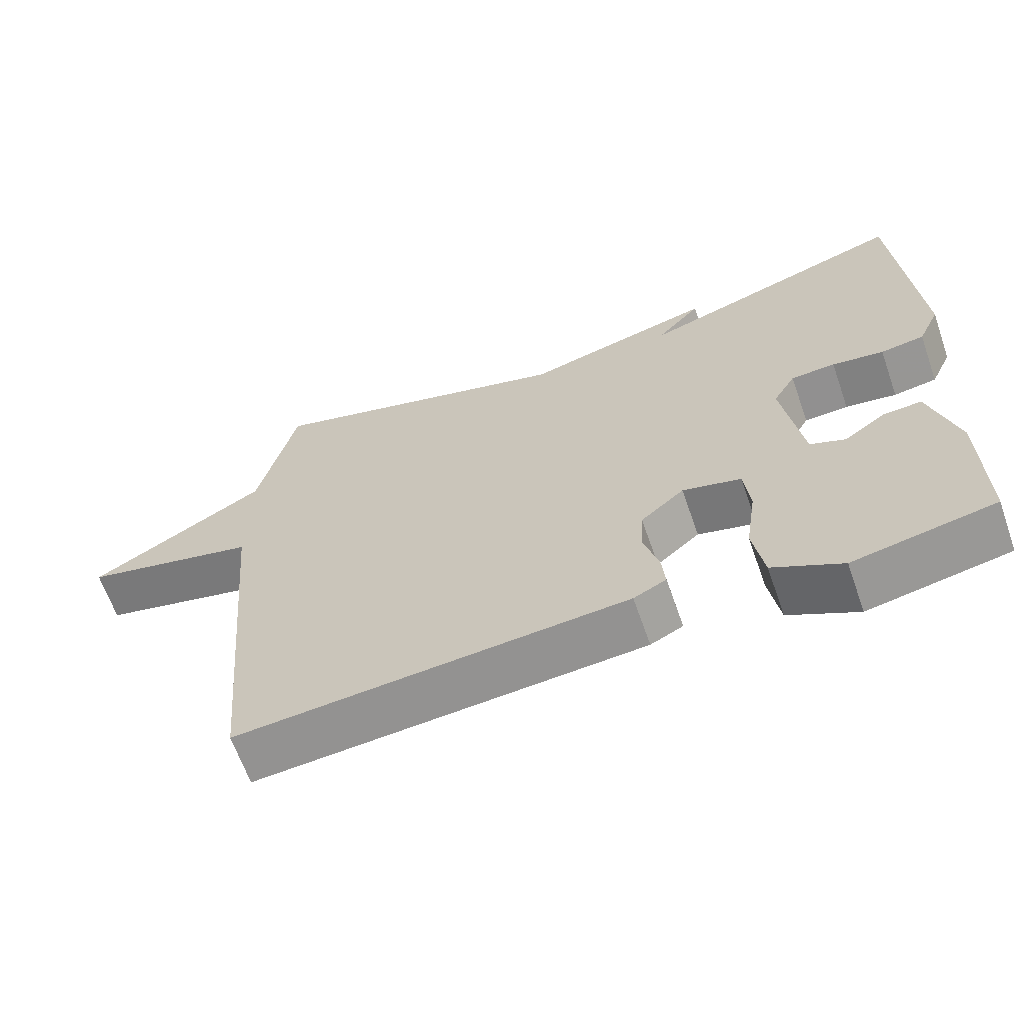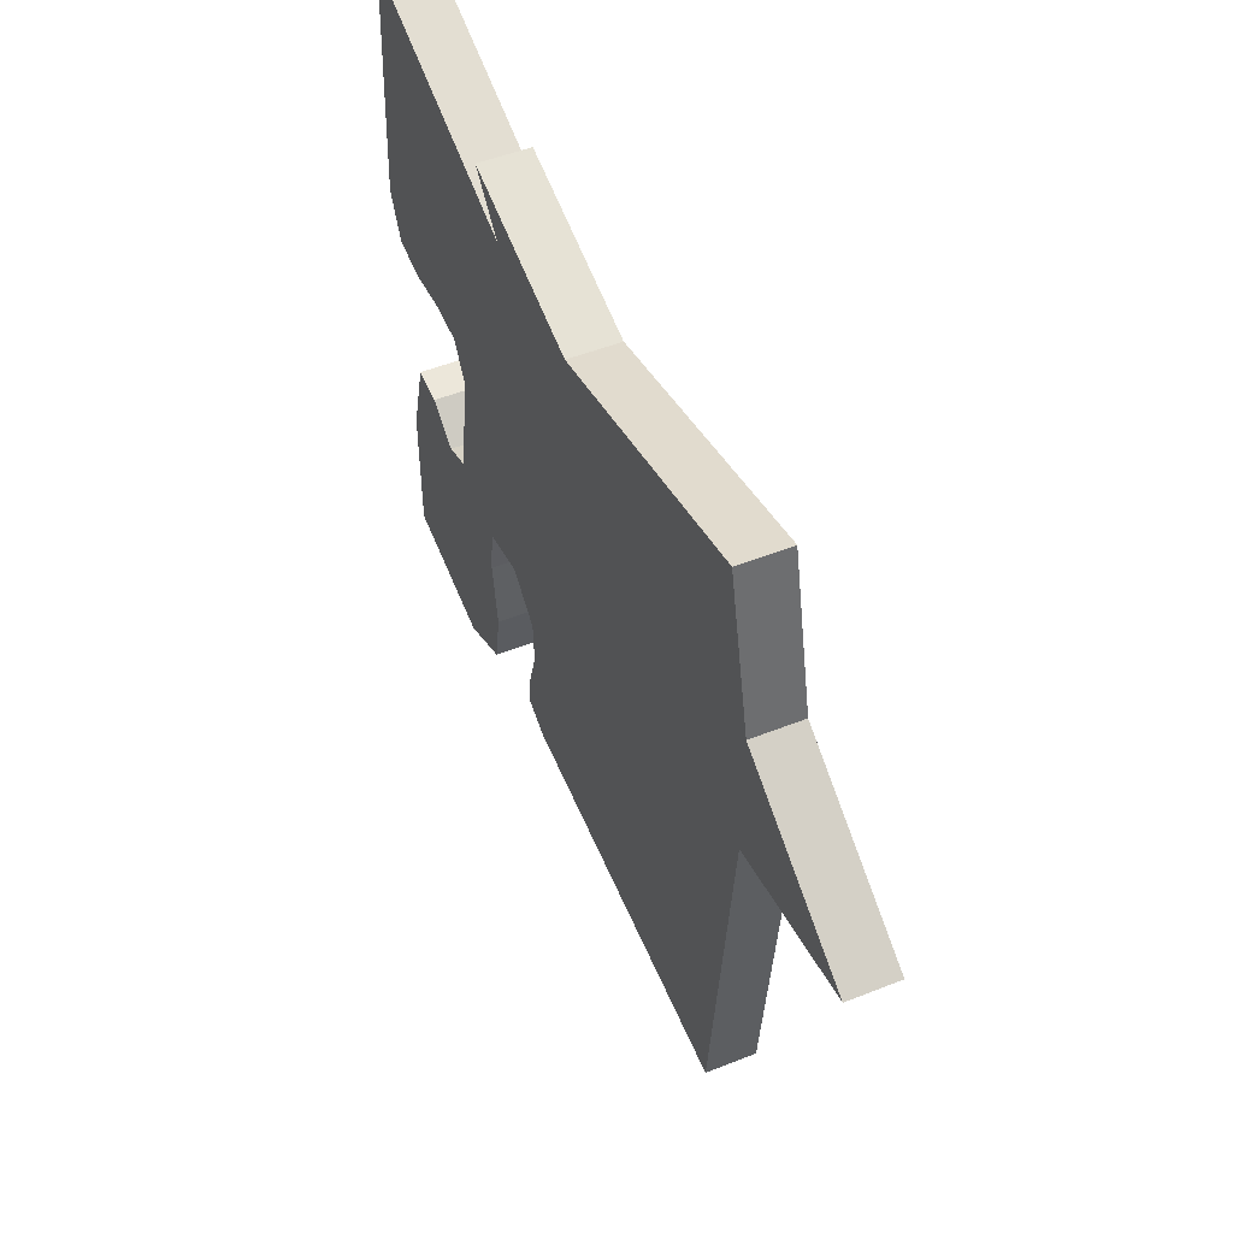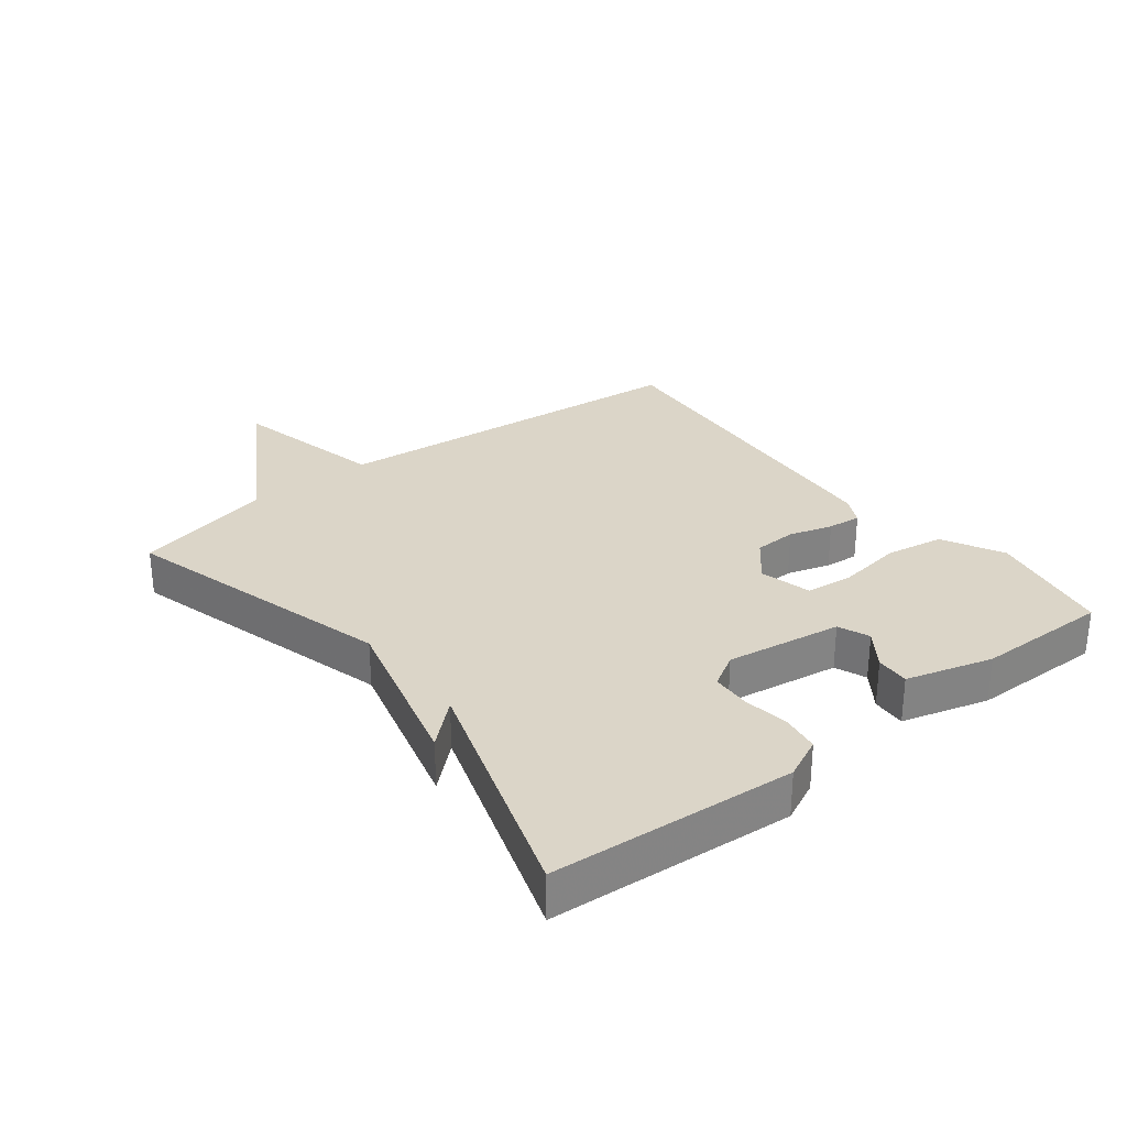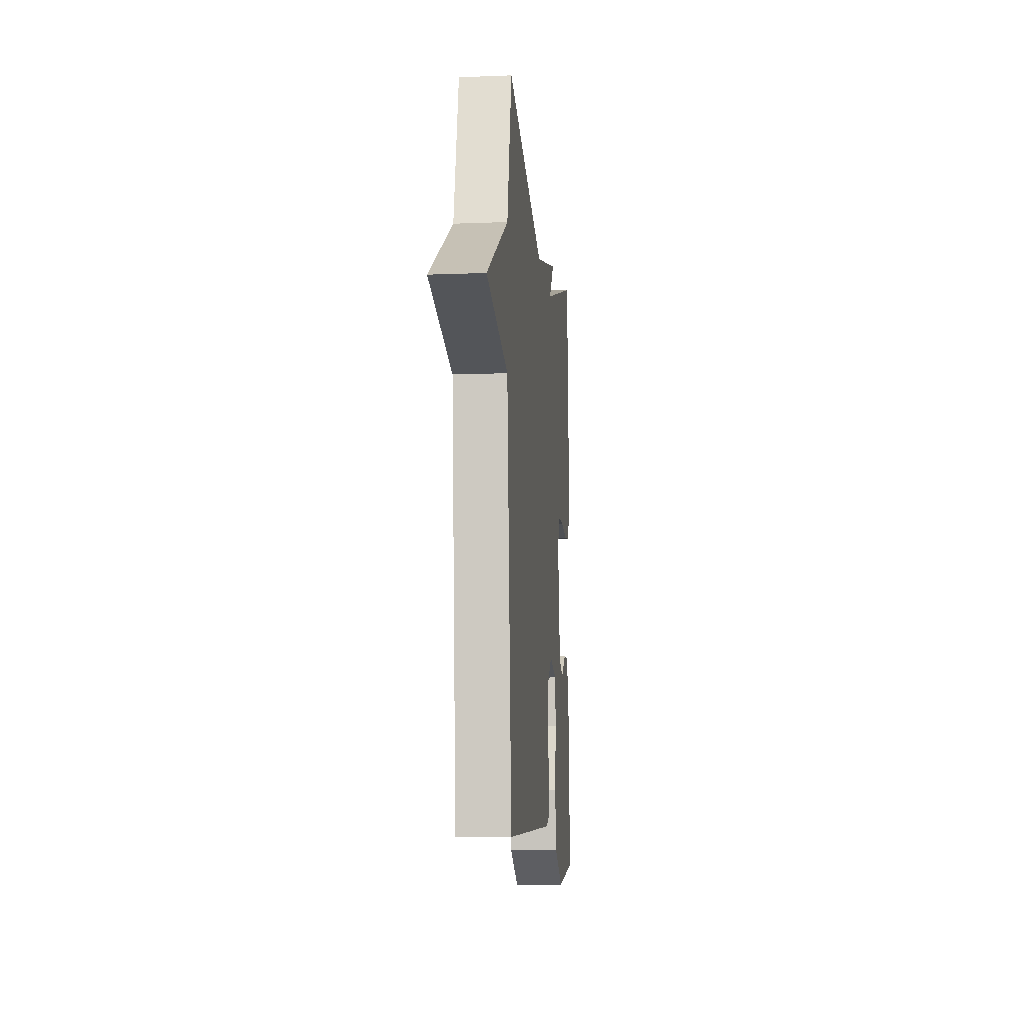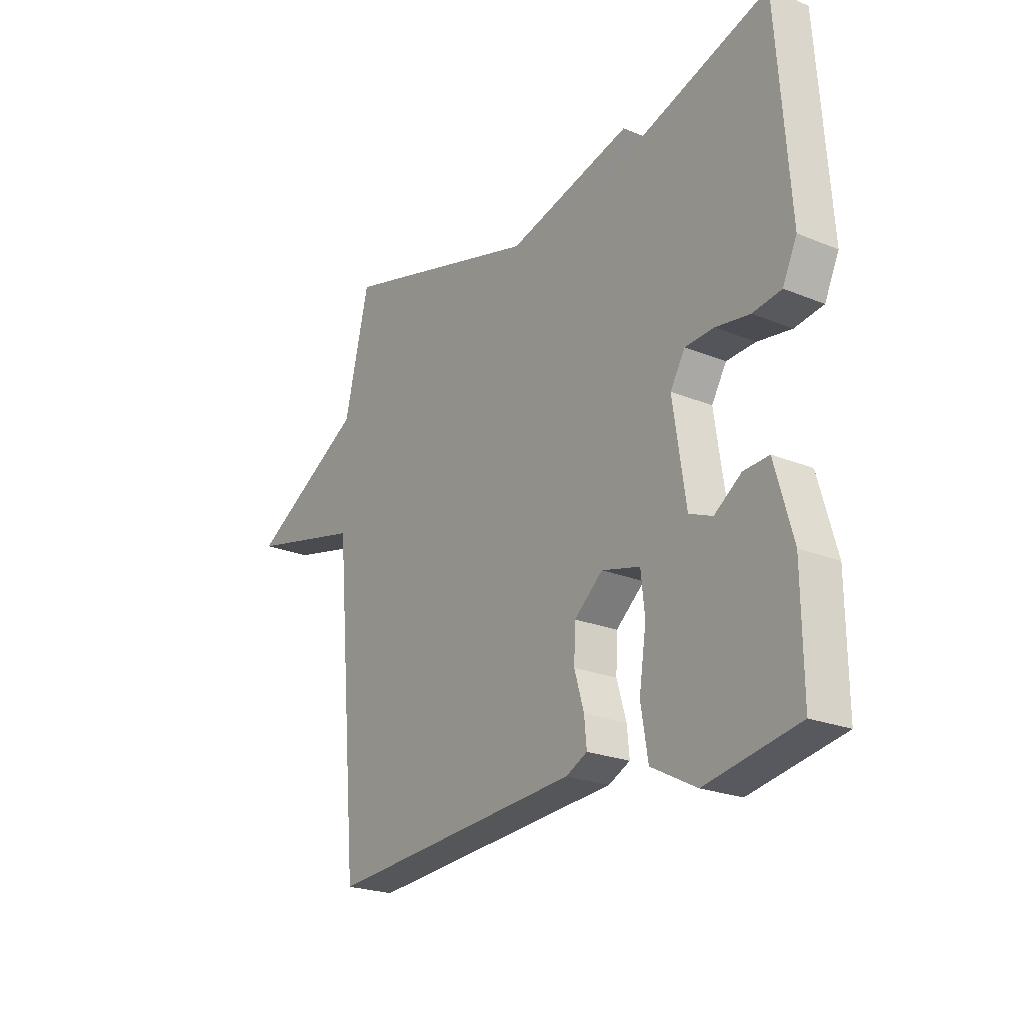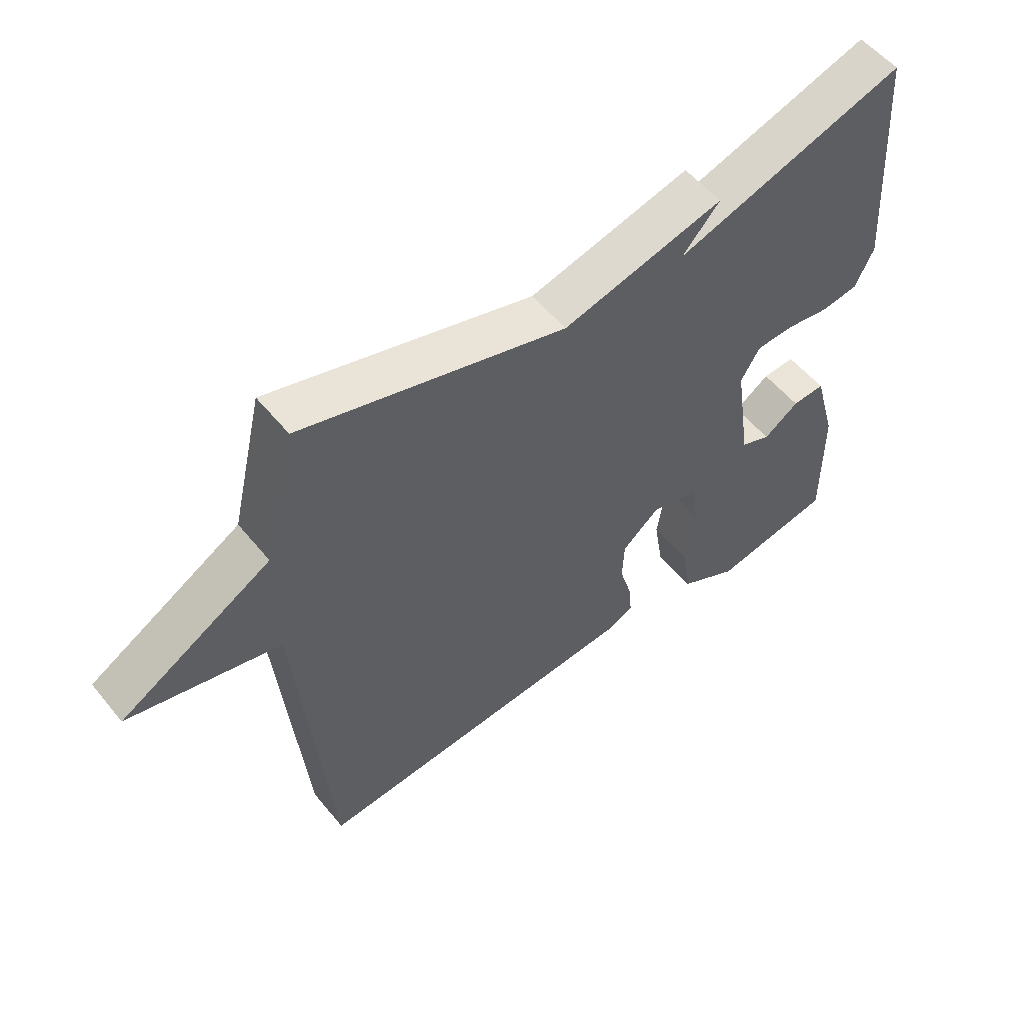
<metadata>
{"format":"obj","ext":"obj","renderer":"f3d","projection":"perspective","resolution":1024,"background":"white","views":[{"elev":-64.6,"azim":19.3,"up":"+Z"},{"elev":51.6,"azim":-113.2,"up":"+Z"},{"elev":29.6,"azim":52.2,"up":"+Y"},{"elev":-10.9,"azim":-84.4,"up":"+Z"},{"elev":-22.8,"azim":54.9,"up":"+Z"},{"elev":54.6,"azim":-38.4,"up":"+Z"}]}
</metadata>
<code>
v 0.5 0.07 -0.5
v 0.305 0.07 -0.537
v 0.21 0.07 -0.487
v 0.195 0.07 -0.395
v 0.21 0.07 -0.295
v 0.202 0.07 -0.219
v 0.121 0.07 -0.198
v 0.061 0.07 -0.249
v 0.058 0.07 -0.316
v 0.078 0.07 -0.384
v 0.083 0.07 -0.437
v 0.038 0.07 -0.459
v -0.5 0.07 -0.5
v -0.552 0.07 0.08
v -0.796 0.07 0.138
v -0.552 0.07 0.28
v -0.5 0.07 0.5
v -0.073 0.07 0.379
v 0.188 0.07 0.447
v 0.127 0.07 0.379
v 0.5 0.07 0.5
v 0.527 0.07 0.119
v 0.497 0.07 0.055
v 0.437 0.07 0.046
v 0.366 0.07 0.057
v 0.305 0.07 0.054
v 0.274 0.07 0.002
v 0.301 0.07 -0.179
v 0.35 0.07 -0.199
v 0.407 0.07 -0.159
v 0.46 0.07 -0.156
v 0.498 0.07 -0.291
v 0.5 0 -0.5
v 0.305 0 -0.537
v 0.21 0 -0.487
v 0.195 0 -0.395
v 0.21 0 -0.295
v 0.202 0 -0.219
v 0.121 0 -0.198
v 0.061 0 -0.249
v 0.058 0 -0.316
v 0.078 0 -0.384
v 0.083 0 -0.437
v 0.038 0 -0.459
v -0.5 0 -0.5
v -0.552 0 0.08
v -0.796 0 0.138
v -0.552 0 0.28
v -0.5 0 0.5
v -0.073 0 0.379
v 0.188 0 0.447
v 0.127 0 0.379
v 0.5 0 0.5
v 0.527 0 0.119
v 0.497 0 0.055
v 0.437 0 0.046
v 0.366 0 0.057
v 0.305 0 0.054
v 0.274 0 0.002
v 0.301 0 -0.179
v 0.35 0 -0.199
v 0.407 0 -0.159
v 0.46 0 -0.156
v 0.498 0 -0.291
f 2 3 4
f 1 2 4
f 32 1 4
f 31 32 4
f 30 31 4
f 29 30 4
f 28 29 4 5
f 27 28 5 6
f 23 24 25
f 22 23 25
f 21 22 25
f 20 21 25
f 20 25 26
f 18 19 20
f 18 20 26 27
f 27 6 7
f 18 27 7
f 17 18 7
f 16 17 7
f 12 13 14
f 11 12 14
f 10 11 14
f 9 10 14
f 8 9 14
f 16 7 8 14
f 14 15 16
f 36 35 34
f 36 34 33
f 36 33 64
f 36 64 63
f 36 63 62
f 36 62 61
f 37 36 61 60
f 38 37 60 59
f 57 56 55
f 57 55 54
f 57 54 53
f 57 53 52
f 58 57 52
f 52 51 50
f 59 58 52 50
f 39 38 59
f 39 59 50
f 39 50 49
f 39 49 48
f 46 45 44
f 46 44 43
f 46 43 42
f 46 42 41
f 46 41 40
f 46 40 39 48
f 48 47 46
f 1 33 34 2
f 2 34 35 3
f 3 35 36 4
f 4 36 37 5
f 5 37 38 6
f 6 38 39 7
f 7 39 40 8
f 8 40 41 9
f 9 41 42 10
f 10 42 43 11
f 11 43 44 12
f 12 44 45 13
f 13 45 46 14
f 14 46 47 15
f 15 47 48 16
f 16 48 49 17
f 17 49 50 18
f 18 50 51 19
f 19 51 52 20
f 20 52 53 21
f 21 53 54 22
f 22 54 55 23
f 23 55 56 24
f 24 56 57 25
f 25 57 58 26
f 26 58 59 27
f 27 59 60 28
f 28 60 61 29
f 29 61 62 30
f 30 62 63 31
f 31 63 64 32
f 32 64 33 1

</code>
